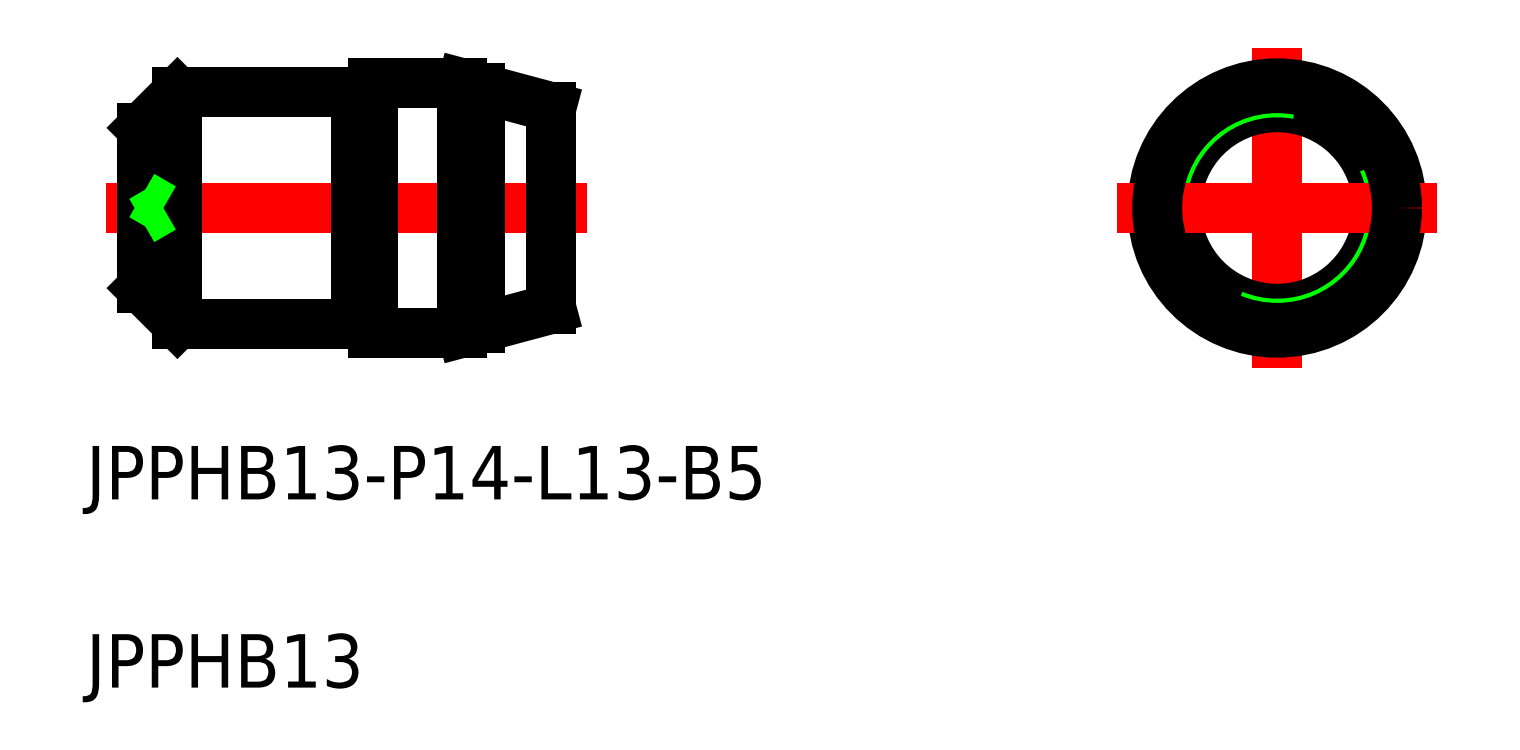
<metadata>
{"format":"dxf","ext":"dxf","renderer":"ezdxf+matplotlib","layout":"modelspace","background":"white","min_lineweight":24,"dpi":150}
</metadata>
<code>
0
SECTION
2
ENTITIES
0
LINE
8
CENTER
10
0
20
9
30
0
11
0
21
-9
31
0
0
CIRCLE
8
0
10
0
20
0
30
0
40
5.66
0
CIRCLE
8
0
10
0
20
0
30
0
40
6.5
0
CIRCLE
8
0
10
0
20
0
30
0
40
7
0
LINE
8
0
10
-50.75
20
7
30
0
11
-45.75
21
7
31
0
0
LINE
8
0
10
-50.75
20
-7
30
0
11
-45.75
21
-7
31
0
0
LINE
8
CENTER
10
-65.75
20
-1.705e-13
30
0
11
-38.75
21
0
31
0
0
LINE
8
0
10
-61.75
20
6.5
30
0
11
-51.75
21
6.5
31
0
0
LINE
8
0
10
-61.75
20
-6.5
30
0
11
-51.75
21
-6.5
31
0
0
LINE
8
0
10
-61.75
20
6.5
30
0
11
-61.75
21
-6.5
31
0
0
LINE
8
0
10
-63.75
20
4.5
30
0
11
-63.75
21
-4.5
31
0
0
LINE
8
0
10
-63.75
20
-4.5
30
0
11
-61.75
21
-6.5
31
0
0
LINE
8
0
10
-61.75
20
6.5
30
0
11
-63.75
21
4.5
31
0
0
LINE
8
0
10
-50.75
20
-7
30
0
11
-50.75
21
7
31
0
0
LINE
8
0
10
-44.75
20
-6.732
30
0
11
-44.75
21
6.732
31
0
0
LINE
8
0
10
-40.75
20
-5.66
30
0
11
-40.75
21
5.66
31
0
0
LINE
8
0
10
-45.75
20
-7
30
0
11
-45.75
21
7
31
0
0
LINE
8
0
10
-40.75
20
-5.66
30
0
11
-45.75
21
-7
31
0
0
LINE
8
0
10
-40.75
20
5.66
30
0
11
-45.75
21
7
31
0
0
LINE
8
0
10
-51.55
20
6
30
0
11
-50.95
21
6
31
0
0
ARC
8
0
10
-51.55
20
6.2
30
0
40
0.2
50
180
51
270
0
ARC
8
0
10
-50.95
20
6.2
30
0
40
0.2
50
270
51
0
0
LINE
8
0
10
-51.55
20
-6
30
0
11
-50.95
21
-6
31
0
0
ARC
8
0
10
-50.95
20
-6.2
30
0
40
0.2
50
4.343e-13
51
90
0
ARC
8
0
10
-51.55
20
-6.2
30
0
40
0.2
50
90
51
180
0
LINE
8
0
10
-51.75
20
6.5
30
0
11
-51.75
21
-6.5
31
0
0
LINE
8
CENTER
10
-9
20
0
30
0
11
9
21
0
31
0
0
INSERT
8
0
2
*U2
10
0
20
0
30
0
0
INSERT
8
0
2
*U3
10
0
20
0
30
0
0
LINE
8
0
10
-63.75
20
0.7
30
0
11
-62.54
21
0
31
0
0
LINE
8
0
10
-63.75
20
-0.7
30
0
11
-62.54
21
0
31
0
0
CIRCLE
8
0
10
0
20
0
30
0
40
6.732
0
ENDSEC
0
EOF

</code>
